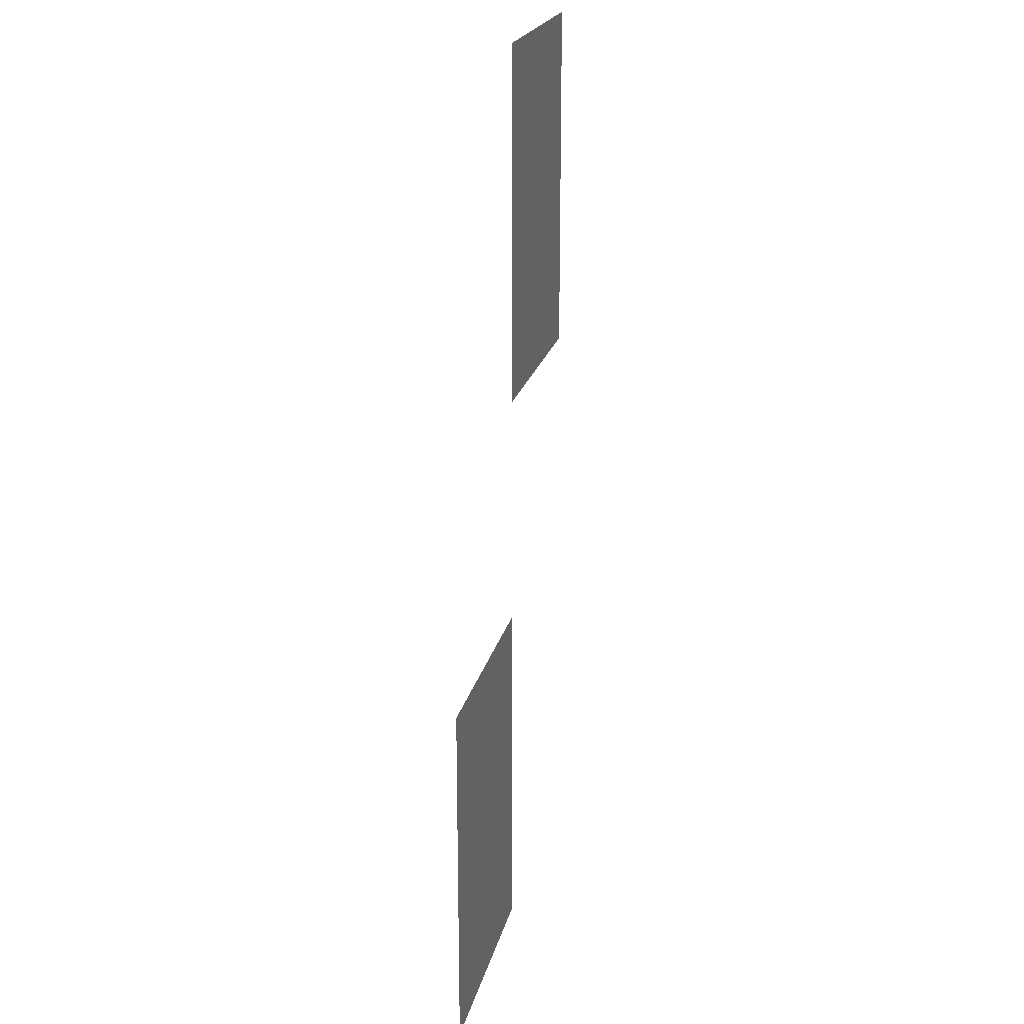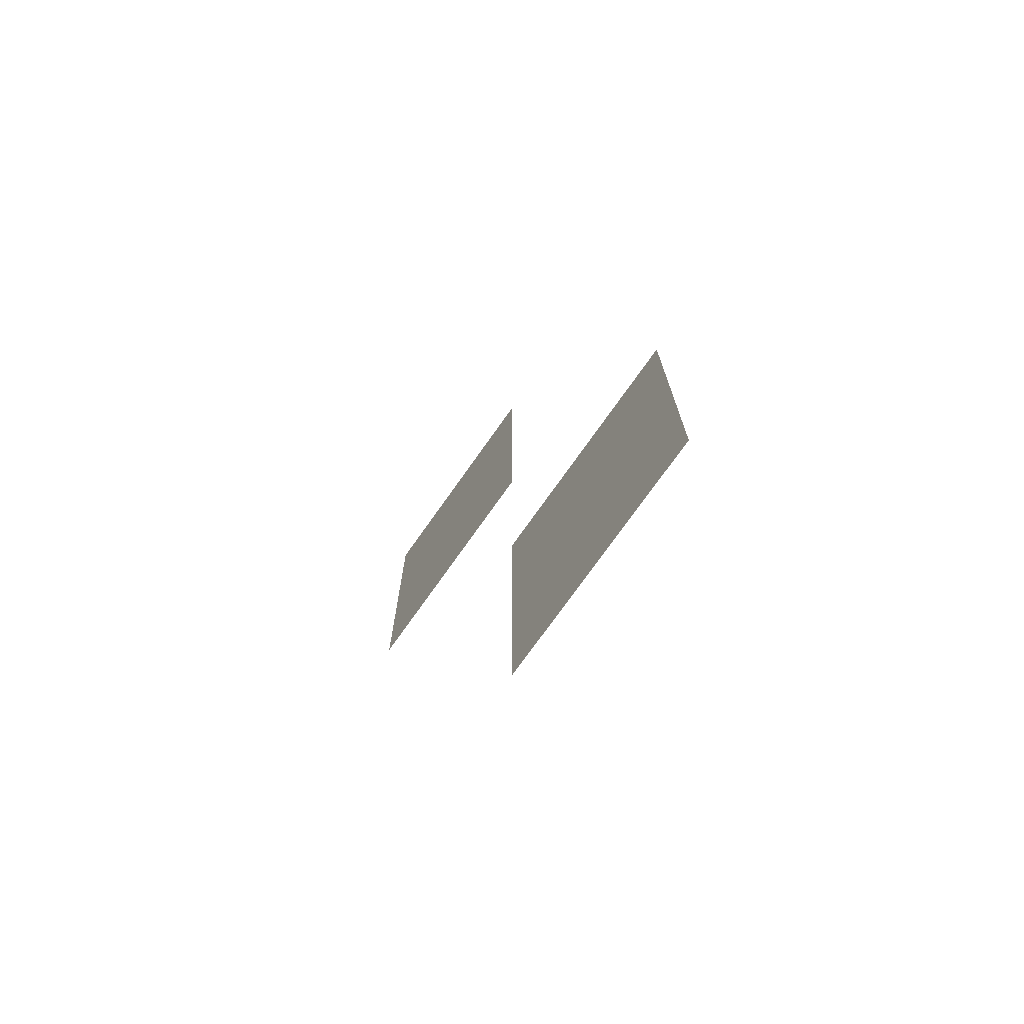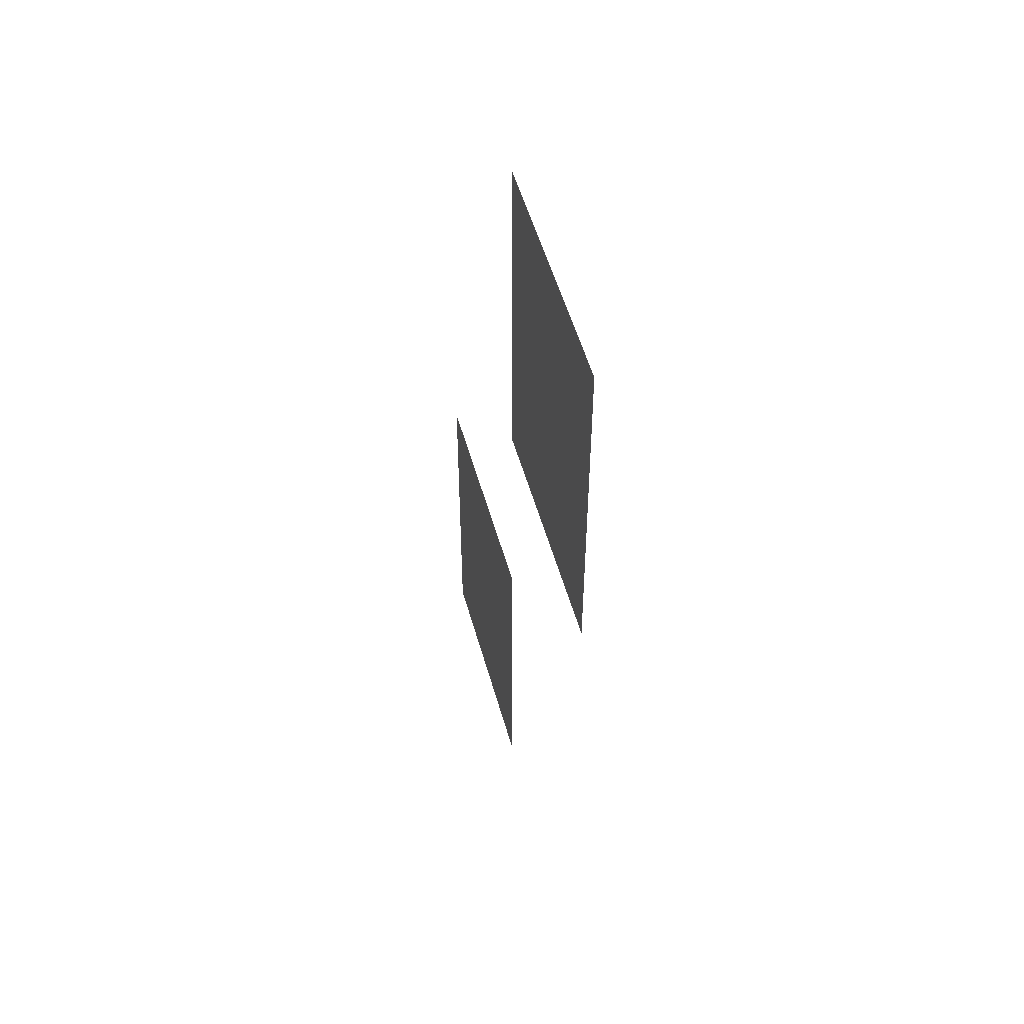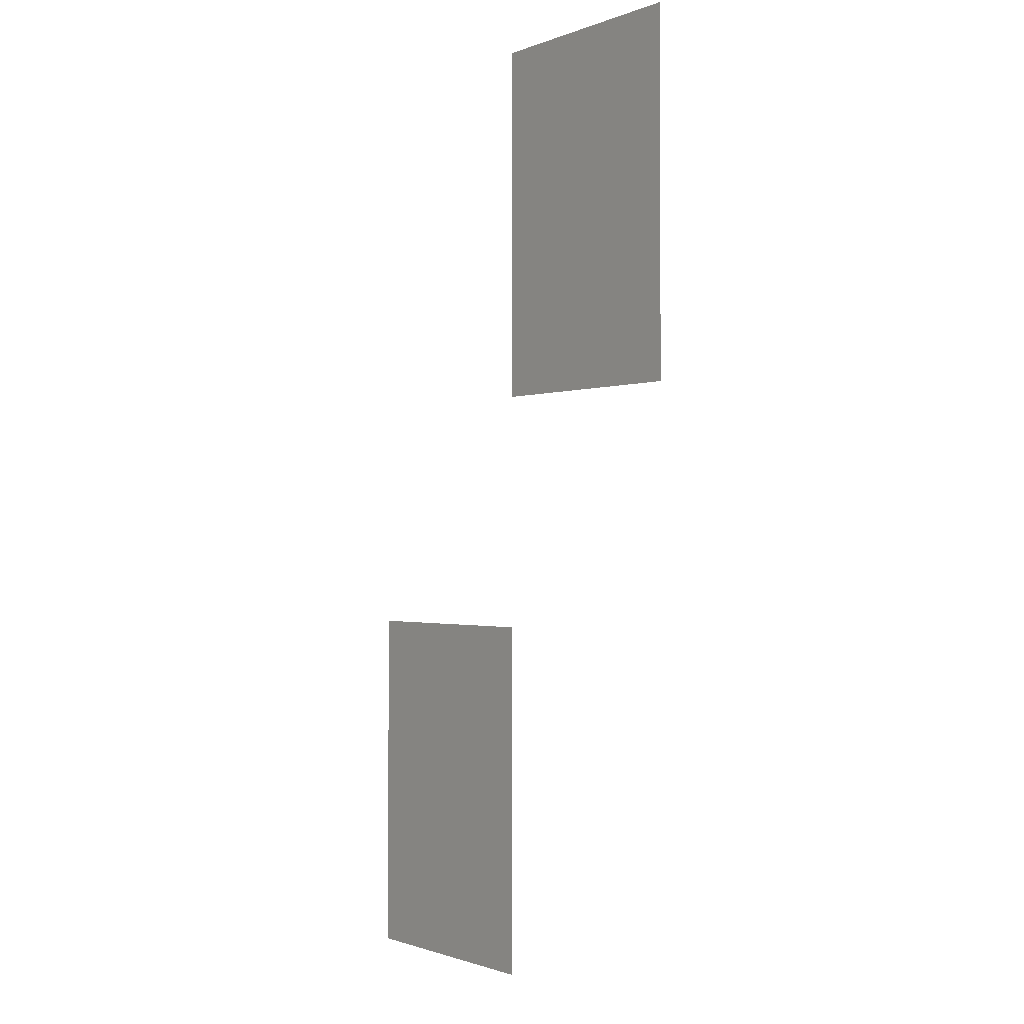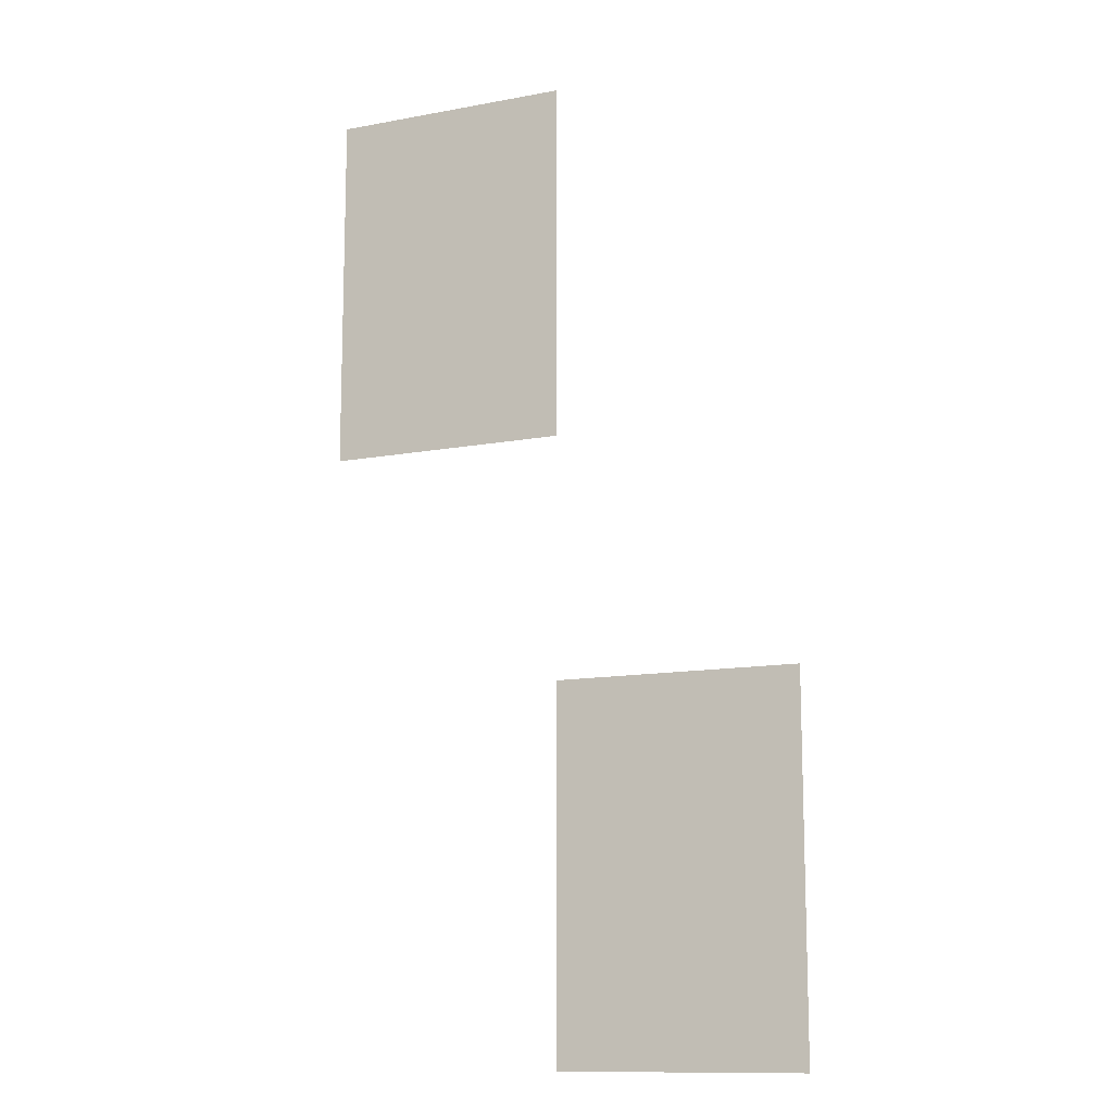
<metadata>
{"format":"obj","ext":"obj","renderer":"f3d","projection":"perspective","resolution":1024,"background":"white","views":[{"elev":21.2,"azim":-77.2,"up":"+Y"},{"elev":-74.0,"azim":-125.2,"up":"+Y"},{"elev":52.9,"azim":74.5,"up":"+Y"},{"elev":-1.1,"azim":54.2,"up":"+Y"},{"elev":-12.4,"azim":-156.3,"up":"+Y"}]}
</metadata>
<code>
v -272 -608 0
v -288 -608 0
v -288 -592 0
v -272 -592 0
v -288 -608 0
v -304 -608 0
v -304 -592 0
v -288 -592 0
v -272 -624 0
v -288 -624 0
v -288 -608 0
v -272 -608 0
v -288 -624 0
v -304 -624 0
v -304 -608 0
v -288 -608 0
v -272 -640 0
v -288 -640 0
v -288 -624 0
v -272 -624 0
v -288 -640 0
v -304 -640 0
v -304 -624 0
v -288 -624 0
v -304 -688 0
v -320 -688 0
v -320 -672 0
v -304 -672 0
v -320 -688 0
v -336 -688 0
v -336 -672 0
v -320 -672 0
v -304 -704 0
v -320 -704 0
v -320 -688 0
v -304 -688 0
v -320 -704 0
v -336 -704 0
v -336 -688 0
v -320 -688 0
v -304 -720 0
v -320 -720 0
v -320 -704 0
v -304 -704 0
v -320 -720 0
v -336 -720 0
v -336 -704 0
v -320 -704 0
g Oasis_mesh_0028
f 1 2 3 4
f 5 6 7 8
f 9 10 11 12
f 13 14 15 16
f 17 18 19 20
f 21 22 23 24
f 25 26 27 28
f 29 30 31 32
f 33 34 35 36
f 37 38 39 40
f 41 42 43 44
f 45 46 47 48

</code>
